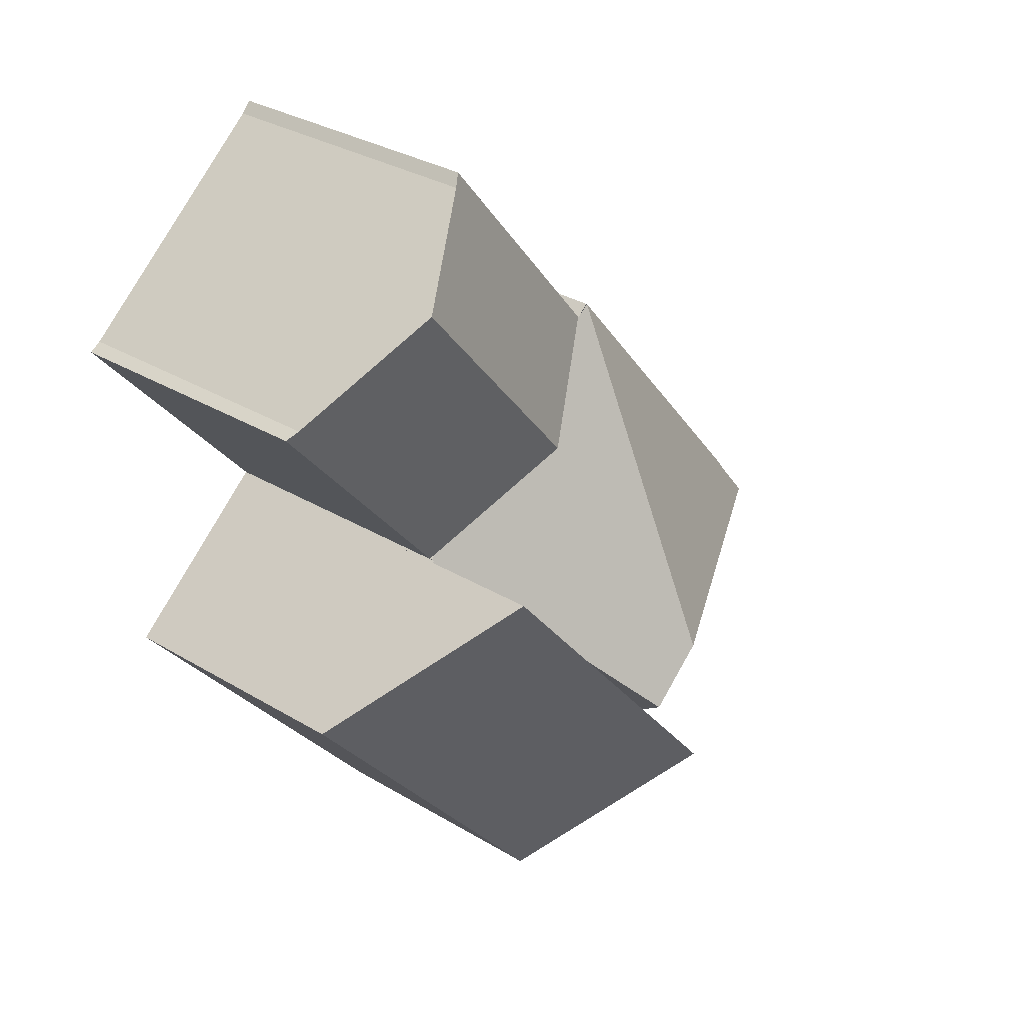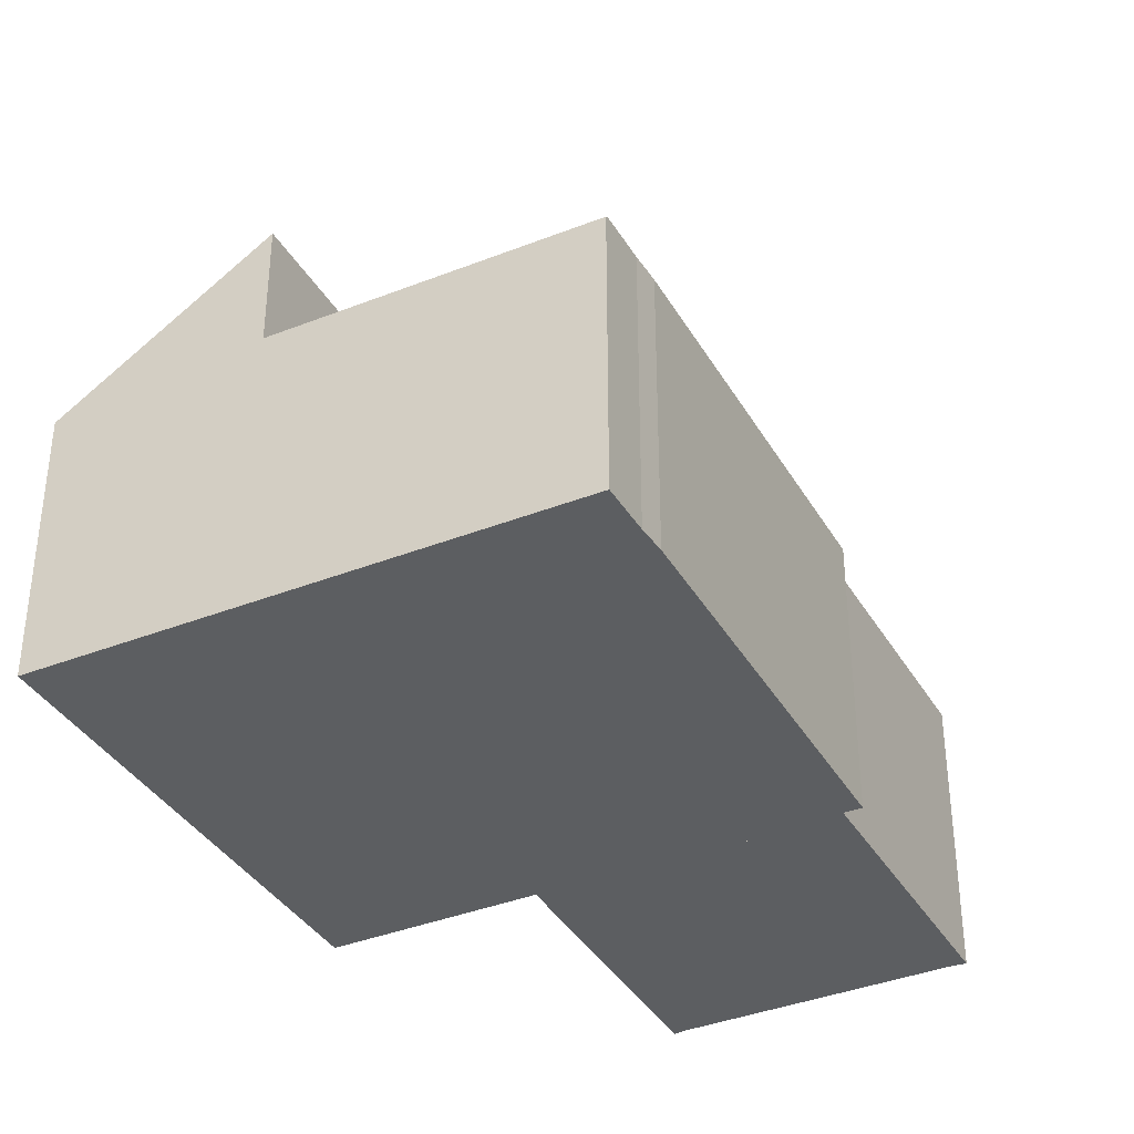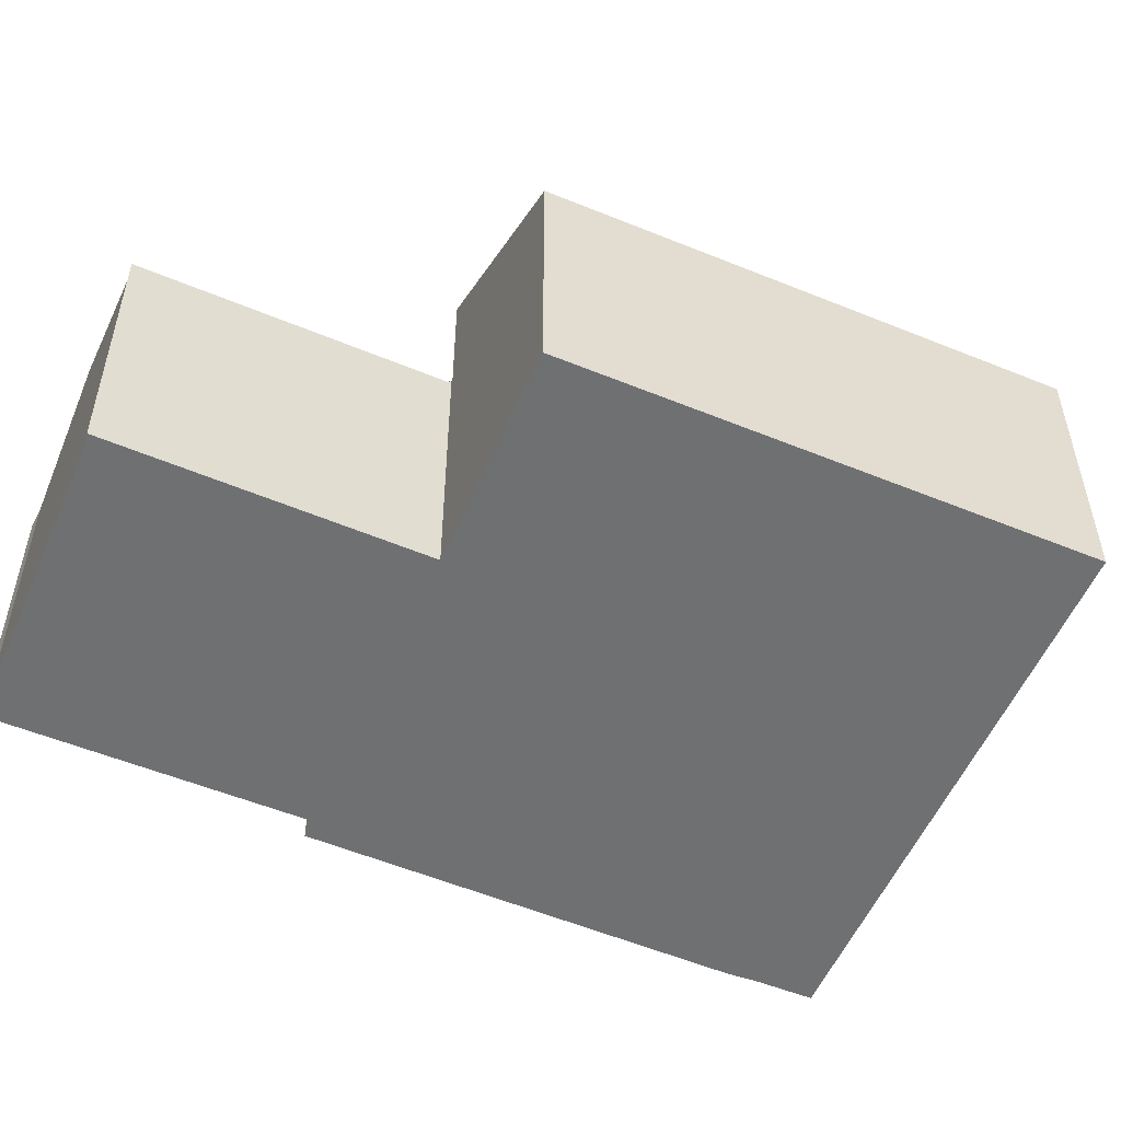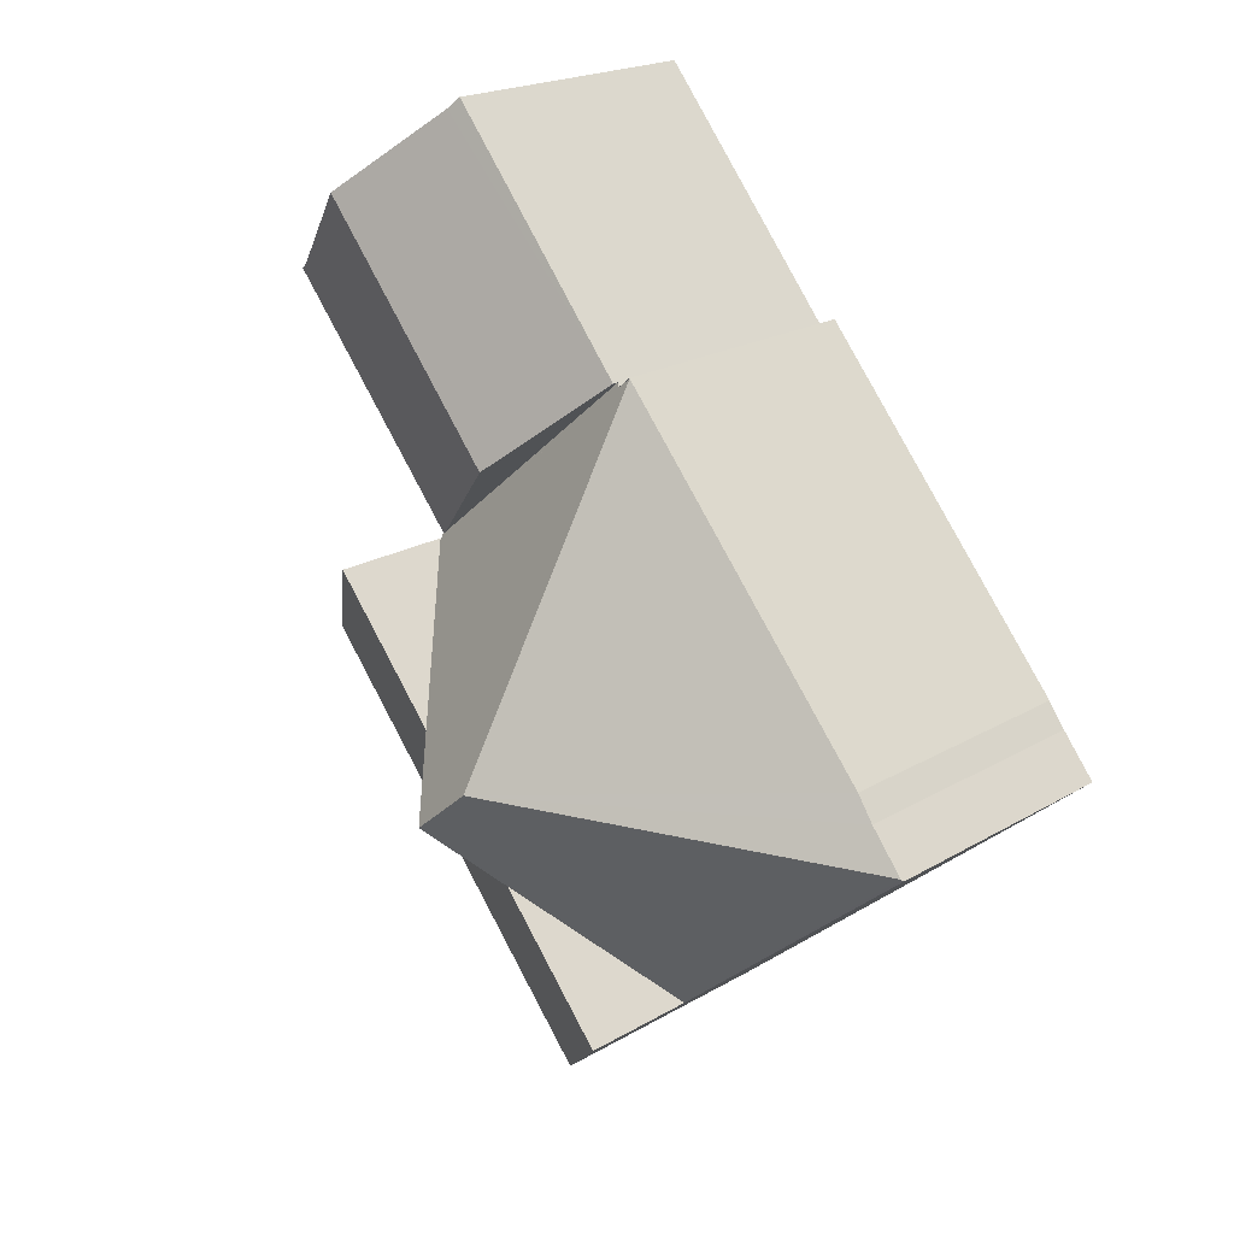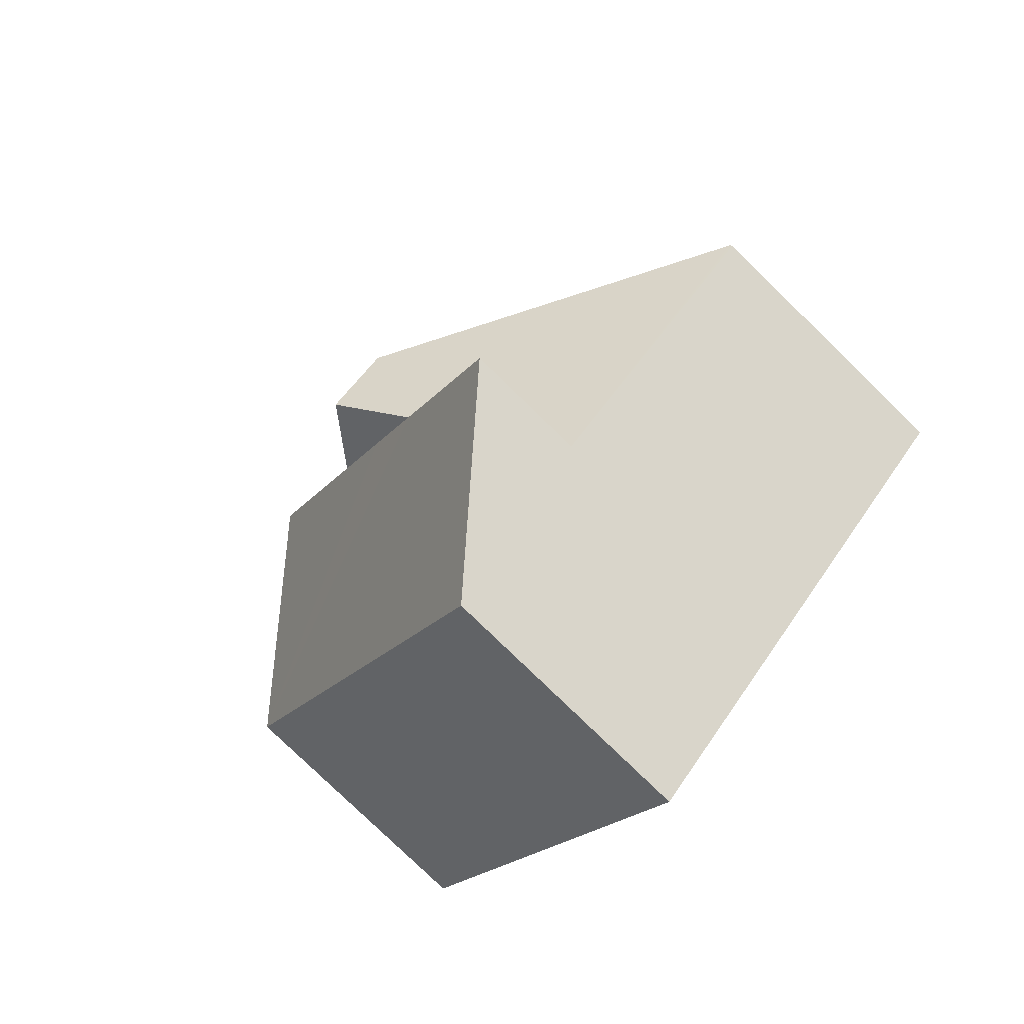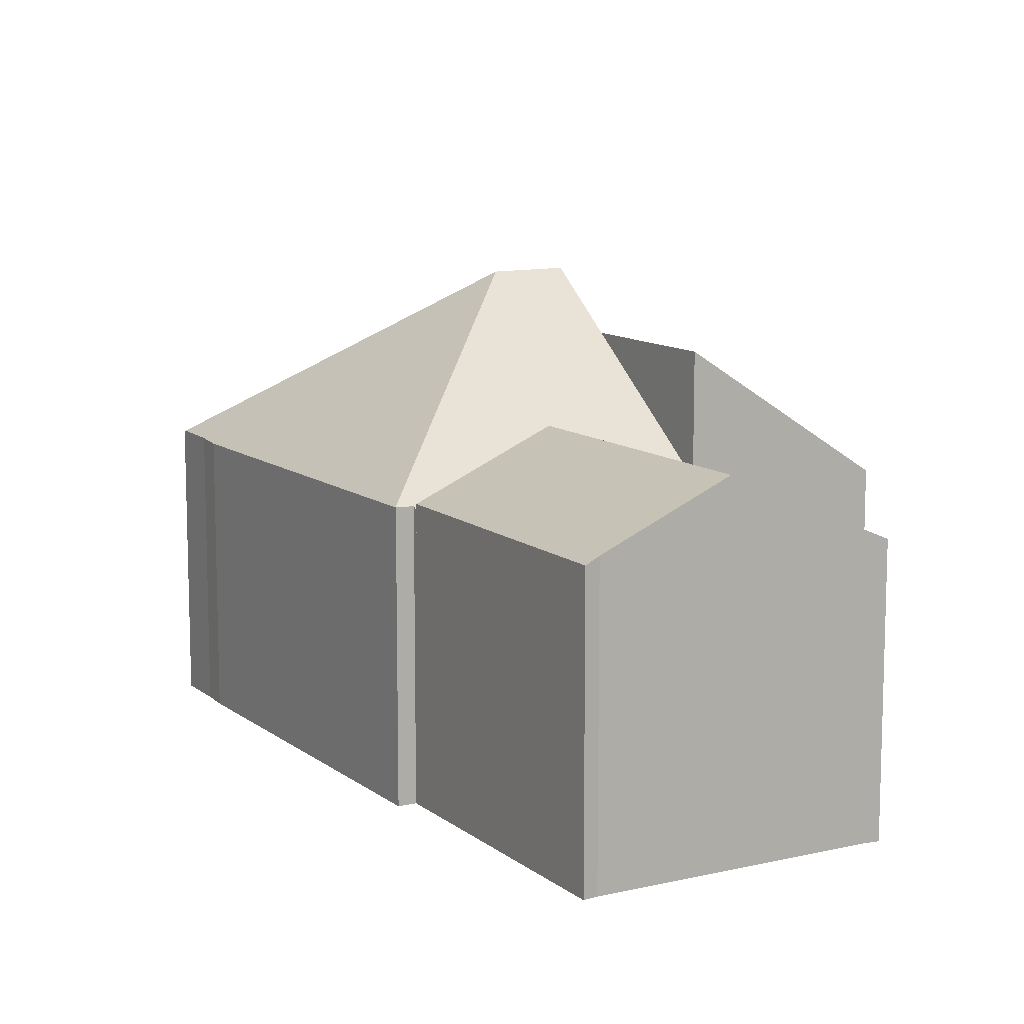
<metadata>
{"format":"obj","ext":"obj","renderer":"f3d","projection":"perspective","resolution":1024,"background":"white","views":[{"elev":32.0,"azim":130.1,"up":"+Z"},{"elev":-37.3,"azim":-113.0,"up":"+Y"},{"elev":-54.9,"azim":106.5,"up":"+Y"},{"elev":20.6,"azim":-136.7,"up":"+Z"},{"elev":-78.9,"azim":-134.2,"up":"+Z"},{"elev":11.2,"azim":9.9,"up":"+Y"}]}
</metadata>
<code>
v  6.38 10.46 -5.388
v  18.84 6.962 0.987
v  10.56 6.957 -8.919
v  9.153 10.46 -2.078
v  10.49 10.46 -0.476
v  11.84 10.46 1.126
v  14.64 10.46 4.474
v  6.38 3.299e-16 -5.388
v  14.64 -2.74e-16 4.474
v  9.153 1.272e-16 -2.078
v  10.49 2.915e-17 -0.476
v  11.84 -6.895e-17 1.126
v  18.84 -6.044e-17 0.987
v  10.56 5.461e-16 -8.919
v  0.888 7.324 1.091
v  8.957 11.99 0.823
v  0.044 7.338 0.053
v  1.343 7.287 1.712
v  8.182 7.321 9.804
v  11.42 7.214 7.262
v  8.559 7.308 9.51
v  8.64 7.214 9.608
v  14.49 7.214 4.666
v  14.62 7.214 4.555
v  14.59 7.251 4.516
v  14.64 7.251 4.474
v  10.49 11.99 -0.476
v  6.38 7.287 -5.388
v  0 7.287 4.462e-16
v  0.888 -6.68e-17 1.091
v  0 0 0
v  0.044 -3.245e-18 0.053
v  1.343 -1.048e-16 1.712
v  8.182 -6.003e-16 9.804
v  8.193 7.309 9.817
v  8.193 -6.011e-16 9.817
v  8.559 -5.823e-16 9.51
v  8.64 -5.883e-16 9.608
v  11.42 -4.447e-16 7.262
v  14.49 -2.857e-16 4.666
v  14.62 -2.789e-16 4.555
v  14.59 -2.765e-16 4.516
v  8.64 7.38 9.608
v  16.32 8.947 13.12
v  11.42 8.947 7.262
v  13.77 7.523 15.22
v  13.51 7.36 15.5
v  14.62 7.139 4.555
v  19.34 7.267 10.64
v  19.64 7.113 10.45
v  13.77 -9.318e-16 15.22
v  13.51 -9.489e-16 15.5
v  19.34 -6.516e-16 10.64
v  16.32 -8.032e-16 13.12
v  19.64 -6.401e-16 10.45
g defaultobject
f 1 2 3
f 2 1 4
f 2 4 5
f 2 5 6
f 2 6 7
f 8 4 1
f 4 8 5
f 5 8 6
f 6 8 7
f 7 8 9
f 9 8 10
f 9 10 11
f 9 11 12
f 9 2 7
f 2 9 13
f 13 3 2
f 3 13 14
f 3 8 1
f 8 3 14
f 9 14 13
f 14 9 12
f 14 12 11
f 14 11 10
f 14 10 8
f 15 16 17
f 16 15 18
f 16 18 19
f 20 21 22
f 21 20 23
f 21 23 24
f 21 24 25
f 21 25 26
f 21 26 6
f 21 6 19
f 19 6 16
f 16 6 27
f 4 16 27
f 16 4 28
f 16 28 17
f 17 28 29
f 29 15 17
f 15 29 30
f 30 29 31
f 30 31 32
f 30 18 15
f 18 30 33
f 33 19 18
f 19 33 34
f 19 34 35
f 35 34 36
f 37 22 21
f 22 37 38
f 36 21 35
f 21 36 37
f 38 20 22
f 20 38 23
f 23 38 39
f 23 39 24
f 24 39 40
f 24 40 41
f 42 26 25
f 26 42 9
f 24 42 25
f 42 24 41
f 9 6 26
f 6 9 27
f 27 9 4
f 4 9 28
f 28 9 12
f 28 12 11
f 28 11 8
f 8 11 10
f 8 29 28
f 29 8 31
f 40 42 41
f 42 12 9
f 12 42 40
f 12 40 39
f 12 39 38
f 12 38 11
f 11 38 37
f 11 37 36
f 11 36 34
f 11 34 10
f 10 34 33
f 10 33 8
f 8 33 30
f 8 30 32
f 8 32 31
f 43 44 45
f 44 43 46
f 46 43 47
f 48 49 50
f 49 48 44
f 44 48 45
f 45 48 23
f 47 51 46
f 51 47 52
f 51 44 46
f 44 51 49
f 49 51 53
f 53 51 54
f 53 50 49
f 50 53 55
f 50 41 48
f 41 50 55
f 41 23 48
f 23 41 45
f 45 41 43
f 43 41 40
f 43 40 38
f 38 40 39
f 38 47 43
f 47 38 52
f 53 41 55
f 41 53 40
f 40 53 39
f 39 53 54
f 39 54 51
f 39 51 38
f 38 51 52

</code>
